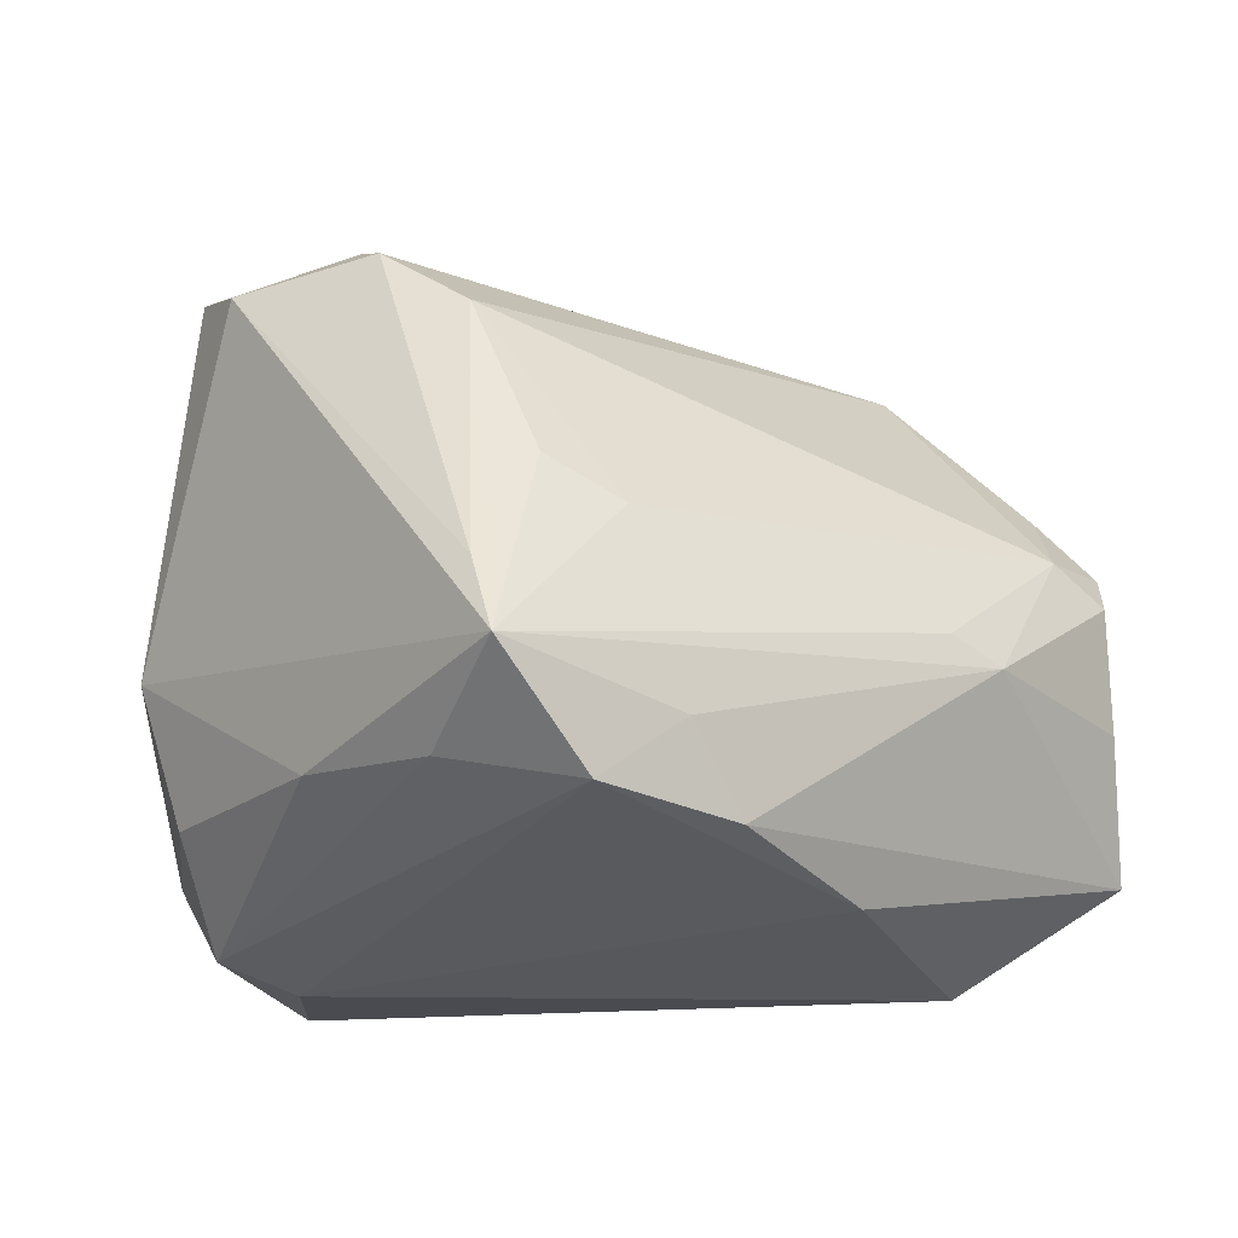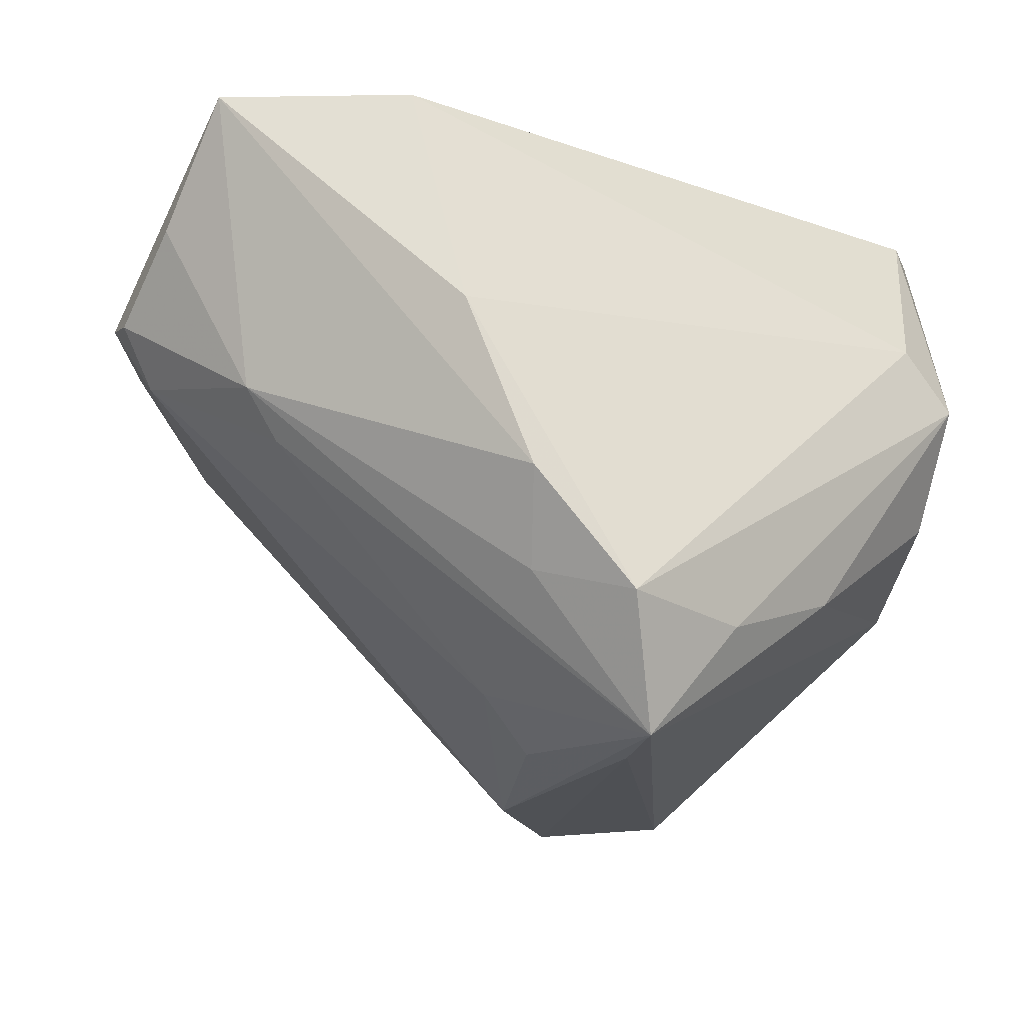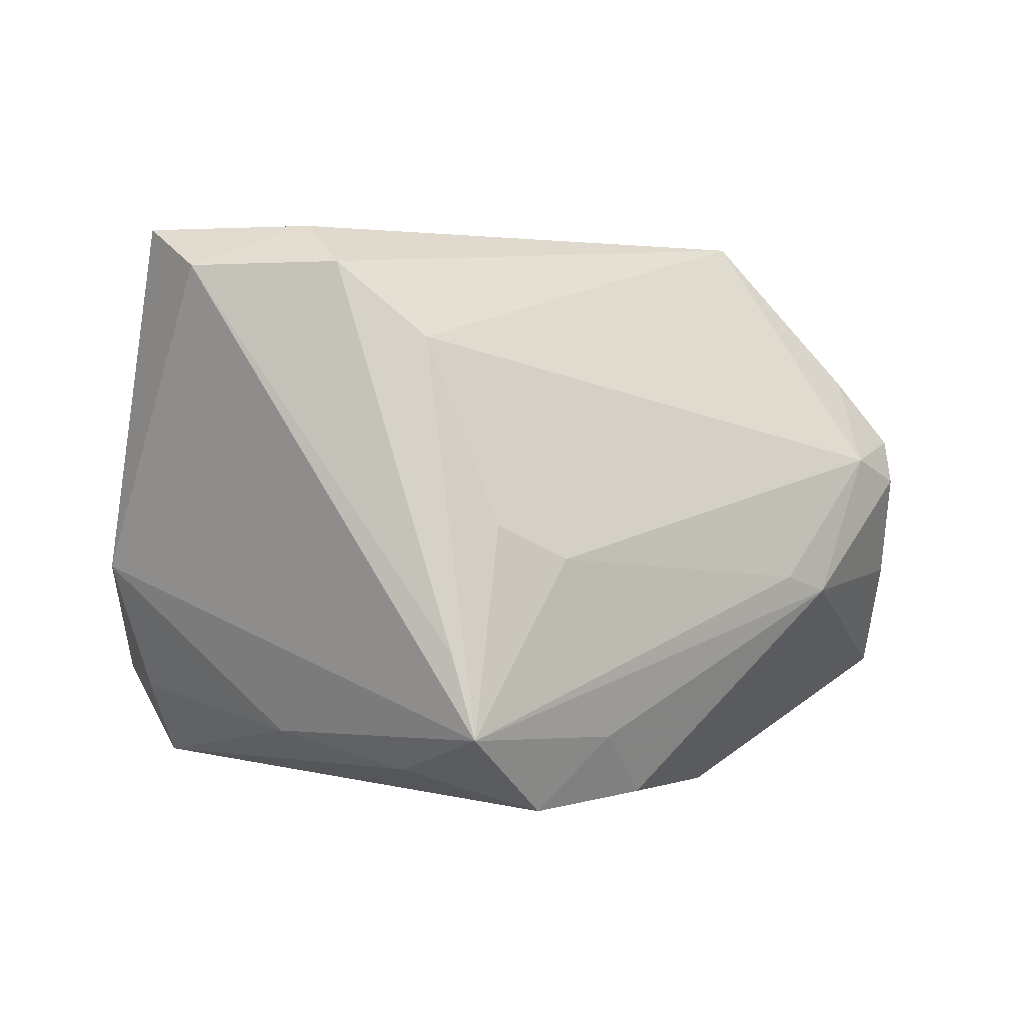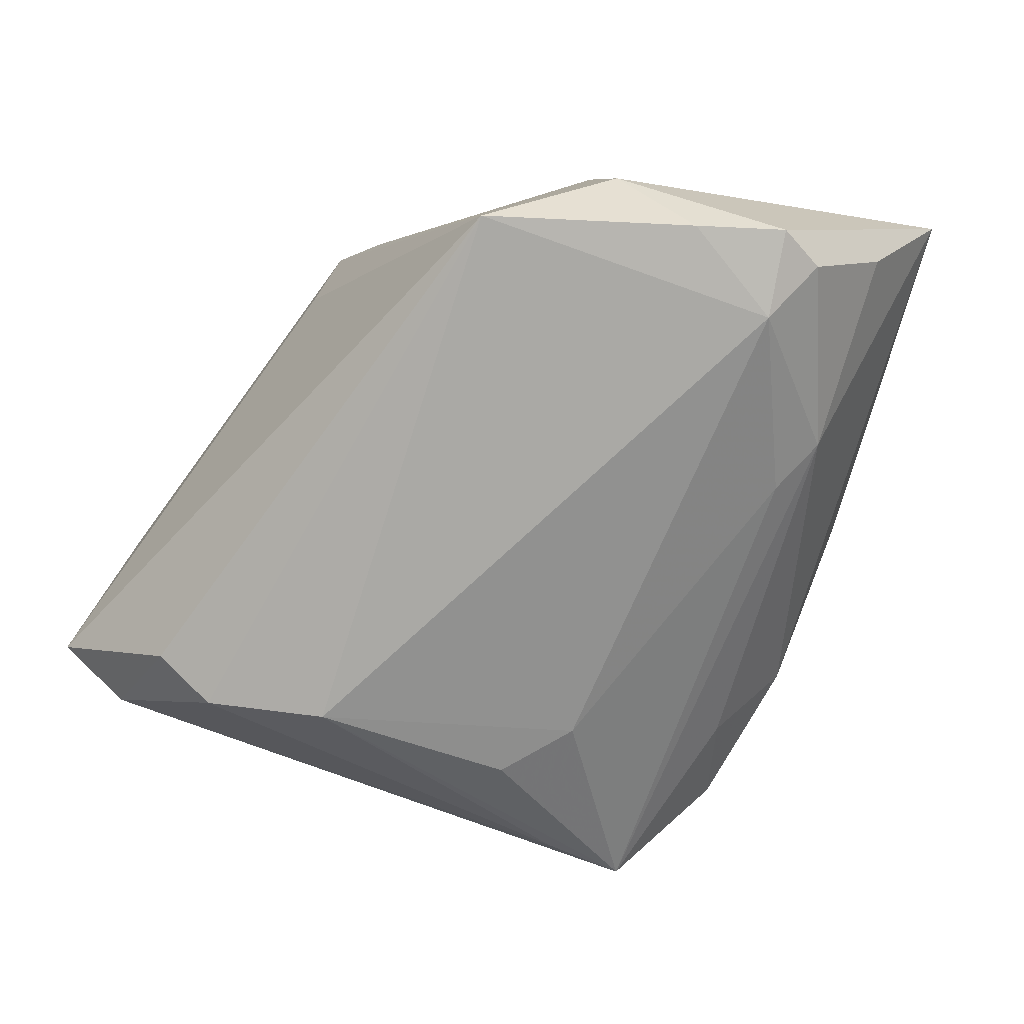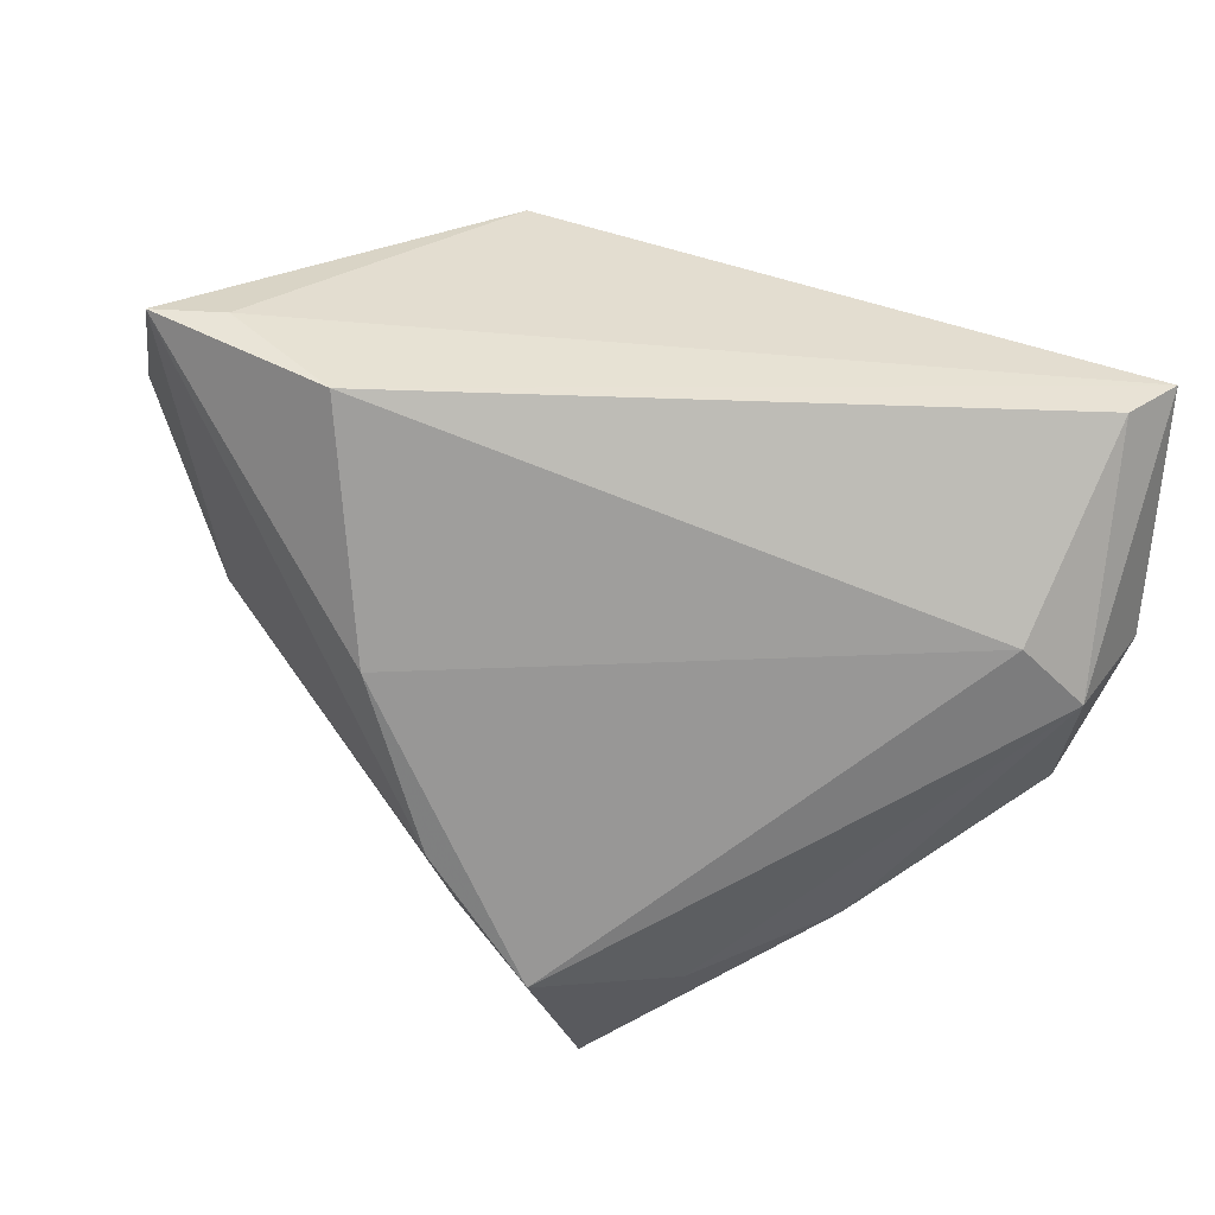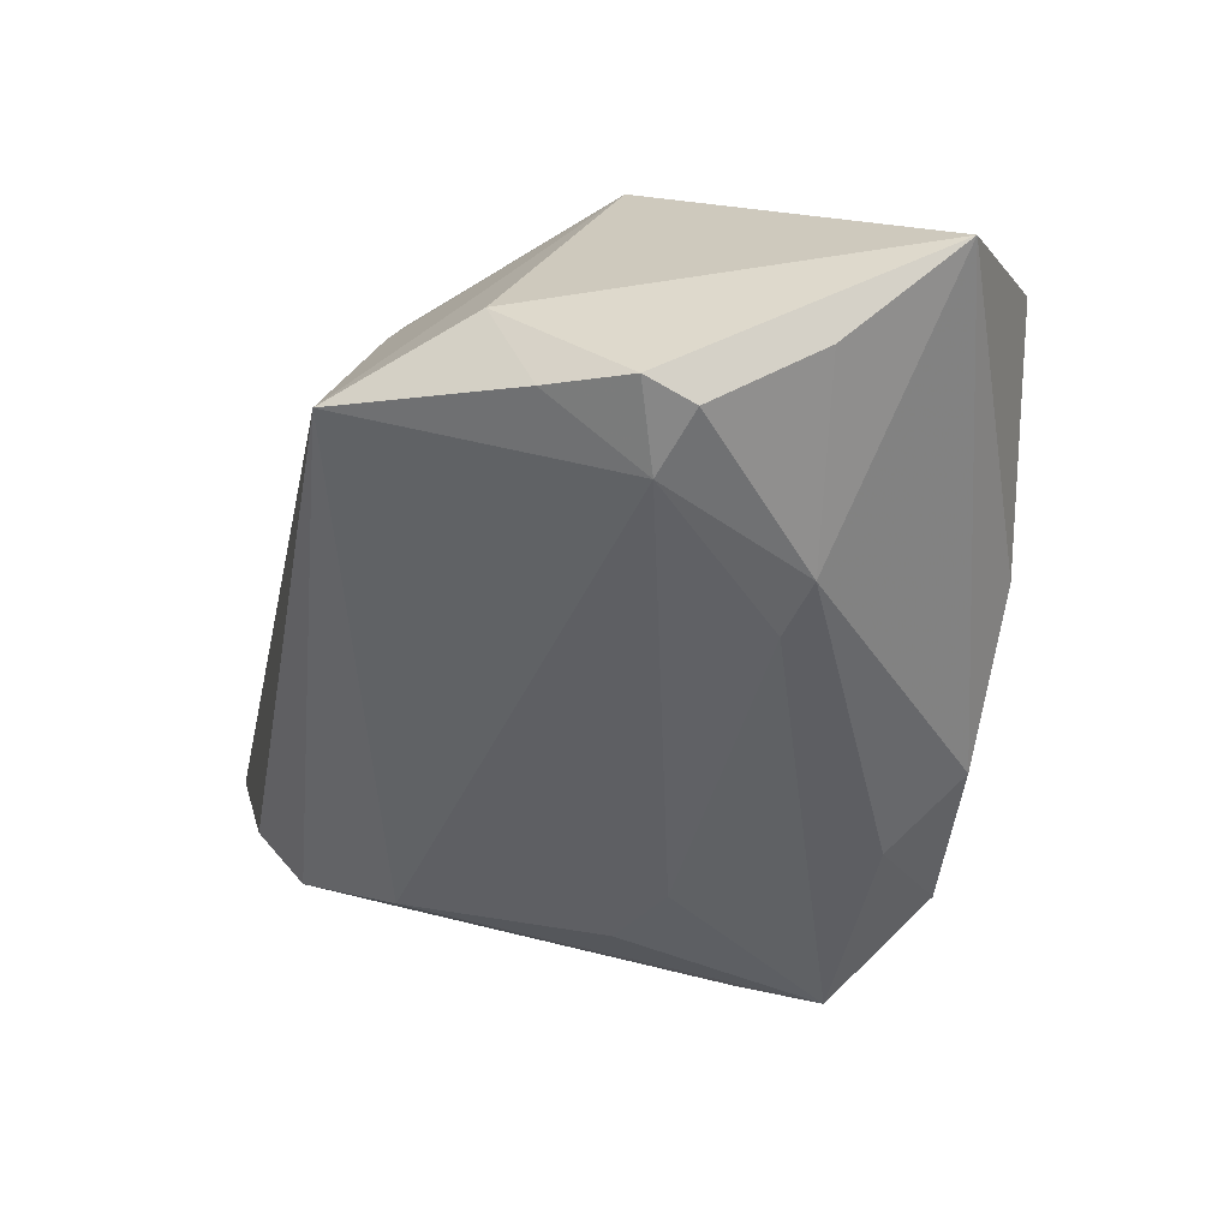
<metadata>
{"format":"obj","ext":"obj","renderer":"f3d","projection":"perspective","resolution":1024,"background":"white","views":[{"elev":-29.8,"azim":9.8,"up":"+Z"},{"elev":-32.3,"azim":152.0,"up":"+Y"},{"elev":2.4,"azim":-0.6,"up":"+Z"},{"elev":-24.2,"azim":43.8,"up":"+Y"},{"elev":-69.9,"azim":169.4,"up":"+Z"},{"elev":-5.6,"azim":77.8,"up":"+Y"}]}
</metadata>
<code>
v -0.01647 -0.0349 0.03495
v -0.04195 0.004615 -0.02964
v 0.04891 0.0266 -0.02092
v -0.03695 -0.006388 0.03193
v 0.04178 0.01949 0.02411
v 0.01643 -0.03178 -0.02288
v 0.05728 0.02507 -0.01949
v 0.02045 -0.02337 -0.03102
v -0.04035 -0.02263 0.03964
v -0.04754 -0.01203 -0.00326
v -0.03986 0.03406 -0.02532
v -0.03455 -0.03001 0.03478
v 0.05803 0.007884 0.007315
v 0.0464 -0.006394 -0.006917
v 0.03738 0.02399 -0.03193
v 0.005543 0.02339 0.02878
v -0.02037 -0.0291 0.03964
v 0.05281 0.001873 0.01038
v 0.002894 -0.0405 0.003497
v 0.04132 -0.01131 -0.004772
v -0.0453 0.03645 -0.02011
v -0.02427 -0.02555 -0.02296
v -0.04834 0.0092 -0.01858
v -0.002548 -0.04607 -0.01124
v 0.03454 0.01053 0.03964
v -0.006229 0.02739 0.02504
v 0.0001427 -0.04811 -0.02104
v -0.04328 -0.007459 -0.01933
v -0.04818 0.003844 -0.0009095
v -0.00723 0.02041 0.02847
v 0.05099 0.01046 0.02095
v 0.03002 -0.004118 -0.03246
v 0.007667 -0.03628 -0.03128
v 0.01105 -0.03621 -0.0008027
v 0.02158 0.03645 0.006161
v -0.03396 0.01016 -0.03201
v -0.005668 -0.03703 0.02585
v -0.008745 -0.03444 -0.02649
v 0.05785 0.01411 -0.005558
v 0.05764 0.01074 0.01264
f 4 9 26
f 7 14 8
f 33 2 36
f 11 15 36
f 36 2 11
f 26 35 21
f 21 4 26
f 21 15 11
f 11 2 21
f 9 4 21
f 7 15 3
f 3 35 7
f 15 21 3
f 3 21 35
f 22 27 10
f 12 9 10
f 10 27 12
f 18 25 37
f 37 34 18
f 17 25 9
f 9 12 17
f 26 9 30
f 30 25 26
f 9 25 30
f 16 35 26
f 26 25 16
f 16 25 35
f 14 27 6
f 6 8 14
f 6 27 33
f 33 8 6
f 33 36 32
f 32 36 15
f 32 8 33
f 32 15 7
f 7 8 32
f 23 21 2
f 9 21 29
f 10 9 29
f 21 23 29
f 29 23 10
f 37 27 19
f 19 34 37
f 27 34 19
f 20 27 14
f 20 34 27
f 14 18 20
f 20 18 34
f 28 22 10
f 2 22 28
f 10 23 28
f 28 23 2
f 33 27 38
f 27 22 38
f 38 2 33
f 38 22 2
f 24 27 37
f 24 12 27
f 13 18 14
f 1 17 12
f 1 24 37
f 12 24 1
f 37 25 1
f 25 17 1
f 39 14 7
f 39 13 14
f 7 35 5
f 35 25 5
f 18 13 40
f 7 5 40
f 40 39 7
f 13 39 40
f 25 18 31
f 18 40 31
f 31 5 25
f 31 40 5

</code>
